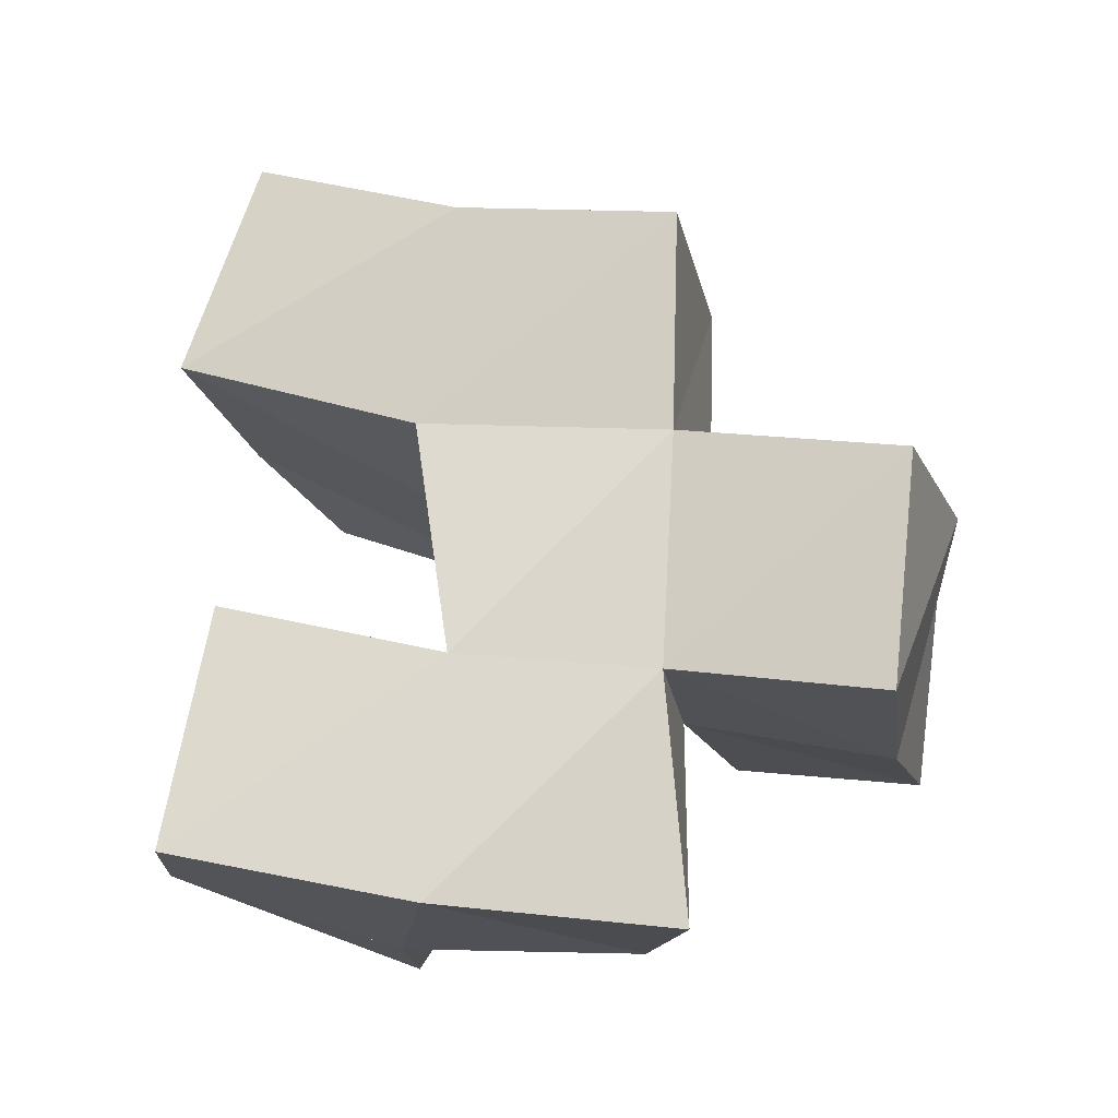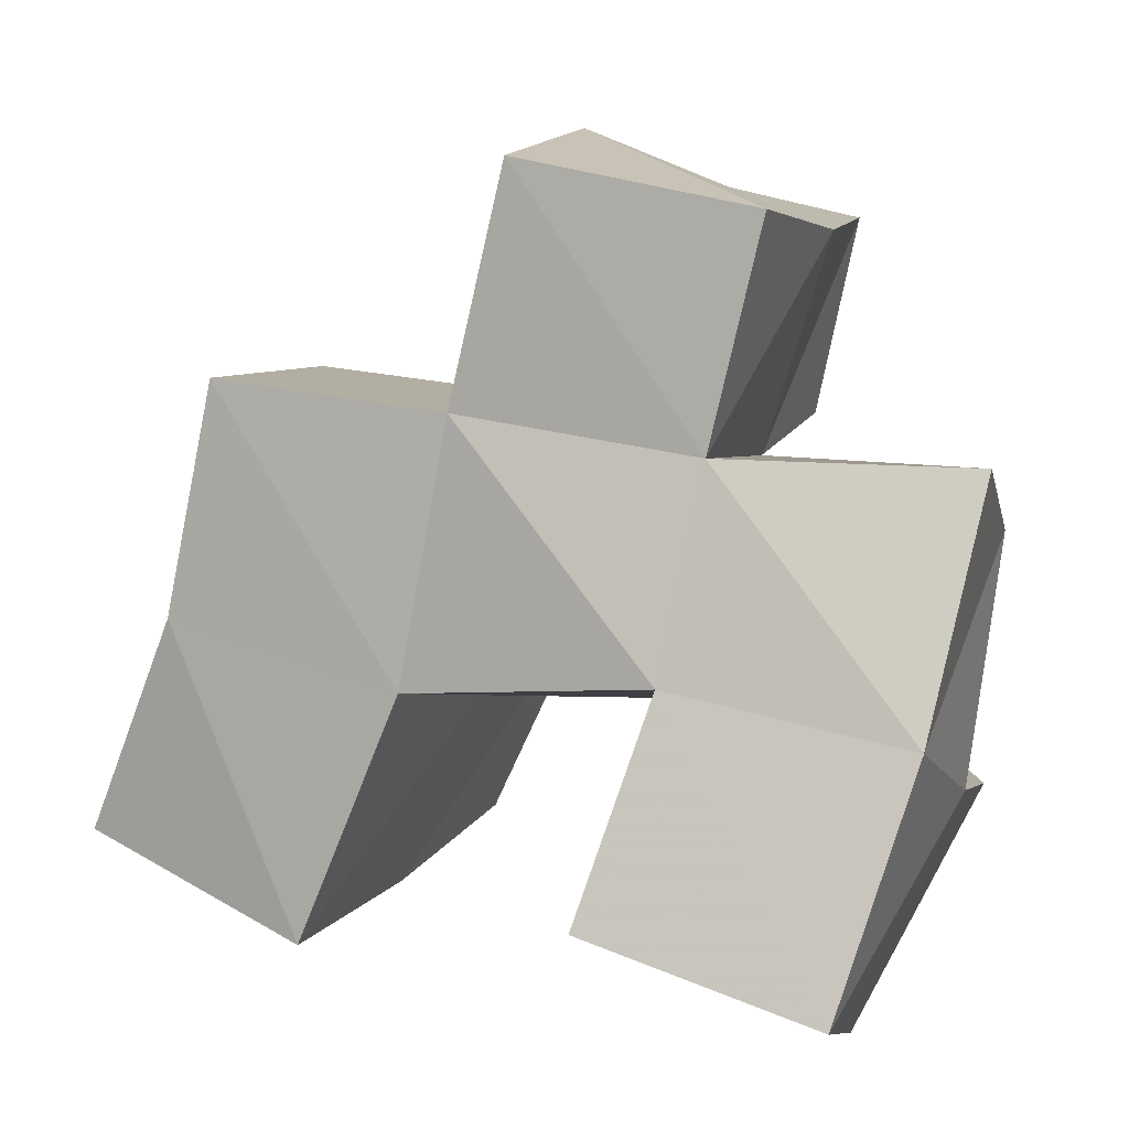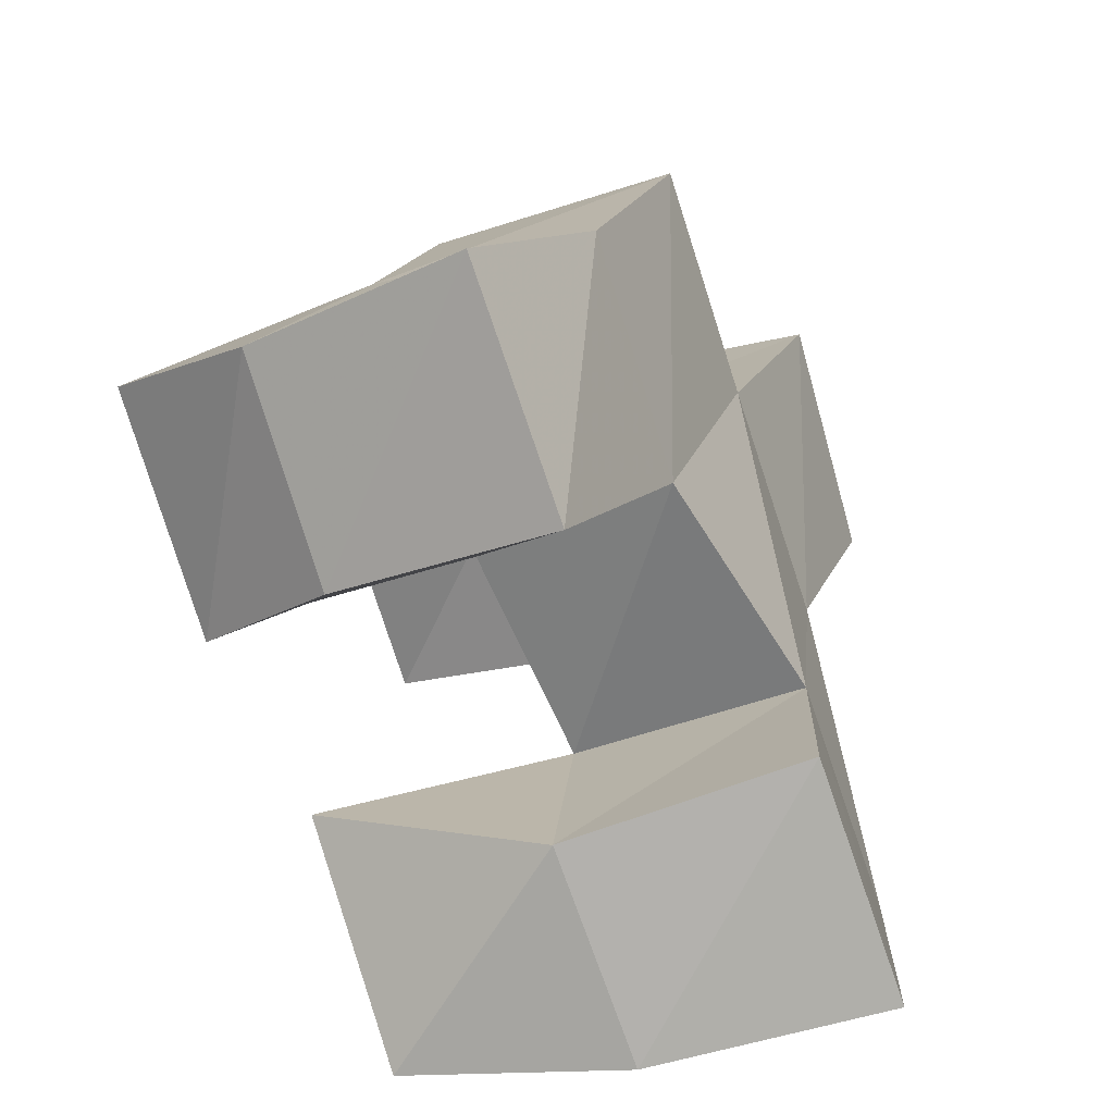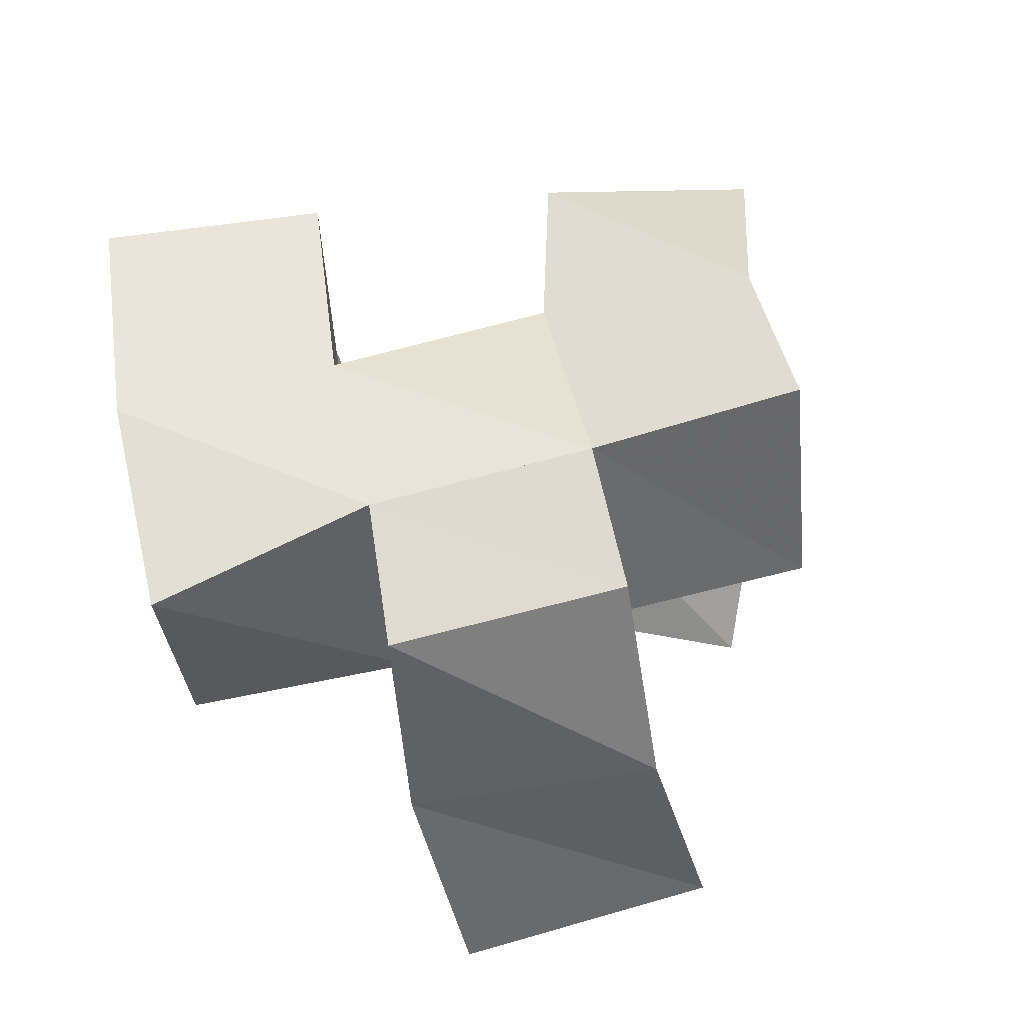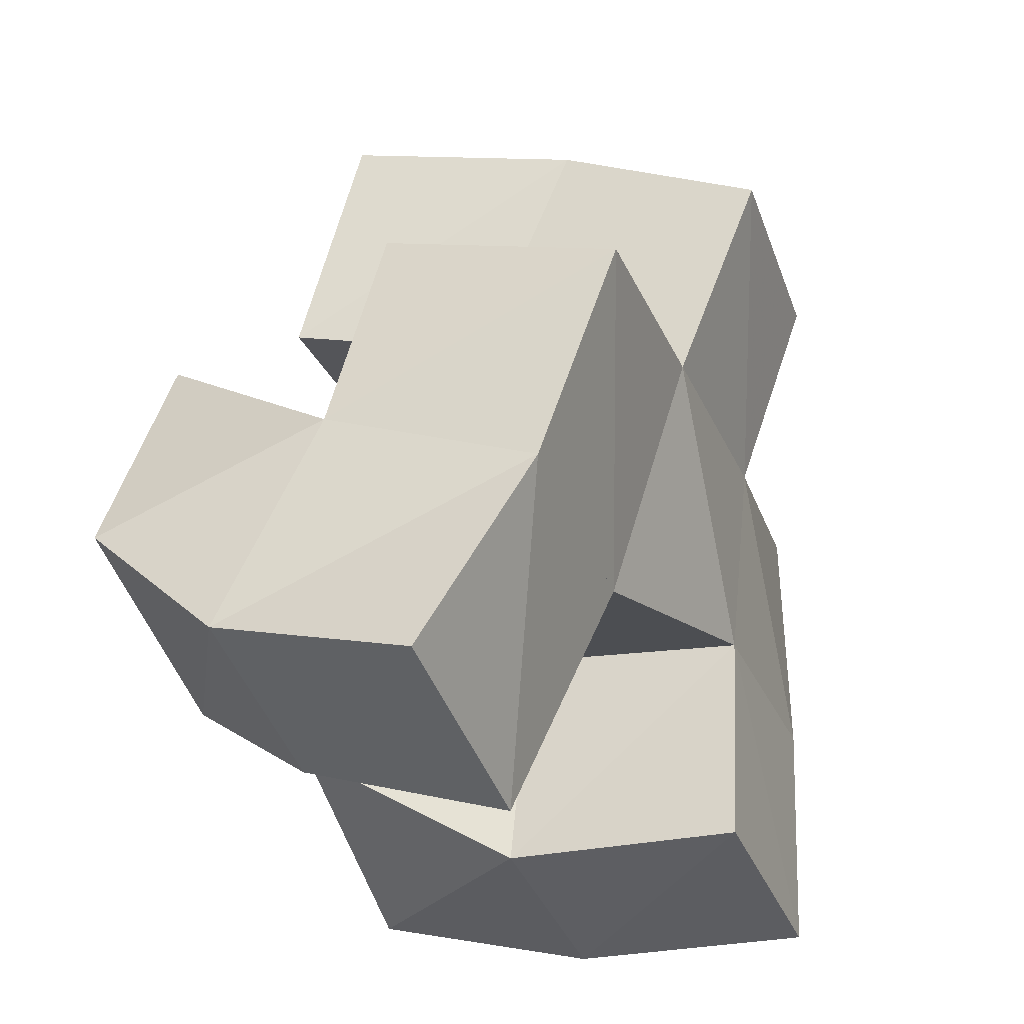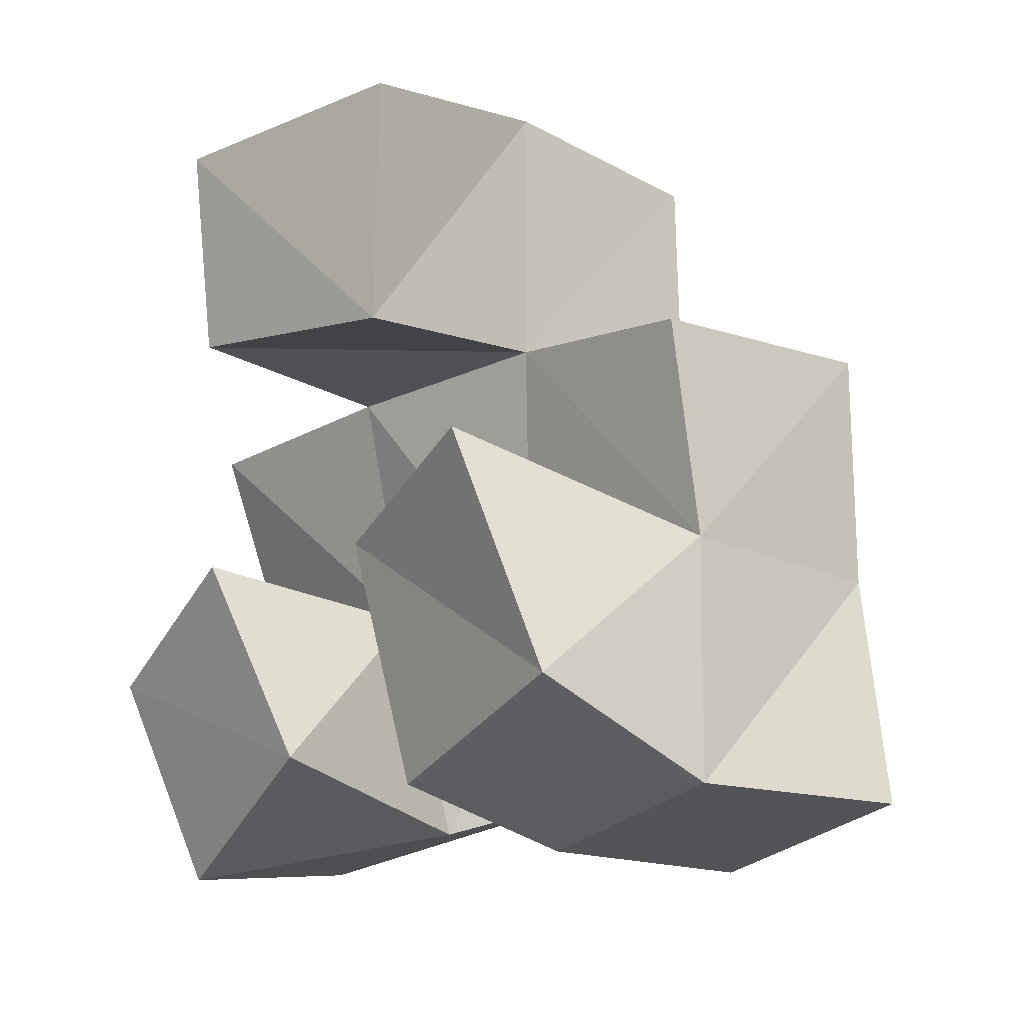
<metadata>
{"format":"obj","ext":"obj","renderer":"f3d","projection":"perspective","resolution":1024,"background":"white","views":[{"elev":68.4,"azim":-98.7,"up":"+Y"},{"elev":-5.4,"azim":-160.0,"up":"+Z"},{"elev":-58.0,"azim":113.8,"up":"+Z"},{"elev":49.7,"azim":-26.2,"up":"+Y"},{"elev":-16.5,"azim":115.5,"up":"+Z"},{"elev":6.0,"azim":51.6,"up":"+Z"}]}
</metadata>
<code>
v 0.521 0.1013 0.313
v 0.5108 0.1471 0.3047
v 0.5602 0.1005 0.3477
v 0.5527 0.1483 0.3224
v 0.4935 0.1 0.3535
v 0.4874 0.1484 0.3514
v 0.5303 0.1002 0.3854
v 0.5382 0.1465 0.3699
v 0.6033 0.1 0.3492
v 0.6129 0.1307 0.3328
v 0.6457 0.1 0.3775
v 0.654 0.1331 0.3536
v 0.5785 0.105 0.3946
v 0.585 0.1462 0.3764
v 0.6181 0.1 0.4212
v 0.6368 0.1474 0.3985
v 0.5288 0.101 0.4335
v 0.529 0.1432 0.4189
v 0.5811 0.1079 0.441
v 0.5759 0.152 0.4327
v 0.5176 0.1052 0.4747
v 0.5108 0.1543 0.4614
v 0.5704 0.1177 0.4891
v 0.5588 0.1658 0.4832
v 0.5023 0.1969 0.3081
v 0.5499 0.1998 0.325
v 0.4859 0.1915 0.3573
v 0.5348 0.1951 0.3694
v 0.6145 0.1778 0.3212
v 0.6593 0.1795 0.344
v 0.5885 0.1889 0.3698
v 0.6357 0.1937 0.3851
v 0.5249 0.195 0.4115
v 0.5742 0.1995 0.4218
v 0.5105 0.2042 0.4548
v 0.5584 0.2108 0.4672
v 0.4813 0.136 0.4027
v 0.4743 0.1848 0.4086
v 0.6218 0.1528 0.4409
v 0.6216 0.2043 0.4304
f 1 2 4
f 3 1 4
f 2 6 8
f 4 2 8
f 6 5 7
f 8 6 7
f 5 1 3
f 7 5 3
f 8 7 3
f 4 8 3
f 2 1 5
f 6 2 5
f 9 10 12
f 11 9 12
f 10 14 16
f 12 10 16
f 14 13 15
f 16 14 15
f 13 9 11
f 15 13 11
f 16 15 11
f 12 16 11
f 10 9 13
f 14 10 13
f 17 18 20
f 19 17 20
f 18 22 24
f 20 18 24
f 22 21 23
f 24 22 23
f 21 17 19
f 23 21 19
f 24 23 19
f 20 24 19
f 18 17 21
f 22 18 21
f 2 25 26
f 4 2 26
f 25 27 28
f 26 25 28
f 27 6 8
f 28 27 8
f 6 2 4
f 8 6 4
f 28 8 4
f 26 28 4
f 25 2 6
f 27 25 6
f 10 29 30
f 12 10 30
f 29 31 32
f 30 29 32
f 31 14 16
f 32 31 16
f 14 10 12
f 16 14 12
f 32 16 12
f 30 32 12
f 29 10 14
f 31 29 14
f 18 33 34
f 20 18 34
f 33 35 36
f 34 33 36
f 35 22 24
f 36 35 24
f 22 18 20
f 24 22 20
f 36 24 20
f 34 36 20
f 33 18 22
f 35 33 22
f 6 27 28
f 8 6 28
f 27 38 33
f 28 27 33
f 38 37 18
f 33 38 18
f 37 6 8
f 18 37 8
f 33 18 8
f 28 33 8
f 27 6 37
f 38 27 37
f 8 28 31
f 14 8 31
f 28 33 34
f 31 28 34
f 33 18 20
f 34 33 20
f 18 8 14
f 20 18 14
f 34 20 14
f 31 34 14
f 28 8 18
f 33 28 18
f 14 31 32
f 16 14 32
f 31 34 40
f 32 31 40
f 34 20 39
f 40 34 39
f 20 14 16
f 39 20 16
f 40 39 16
f 32 40 16
f 31 14 20
f 34 31 20

</code>
